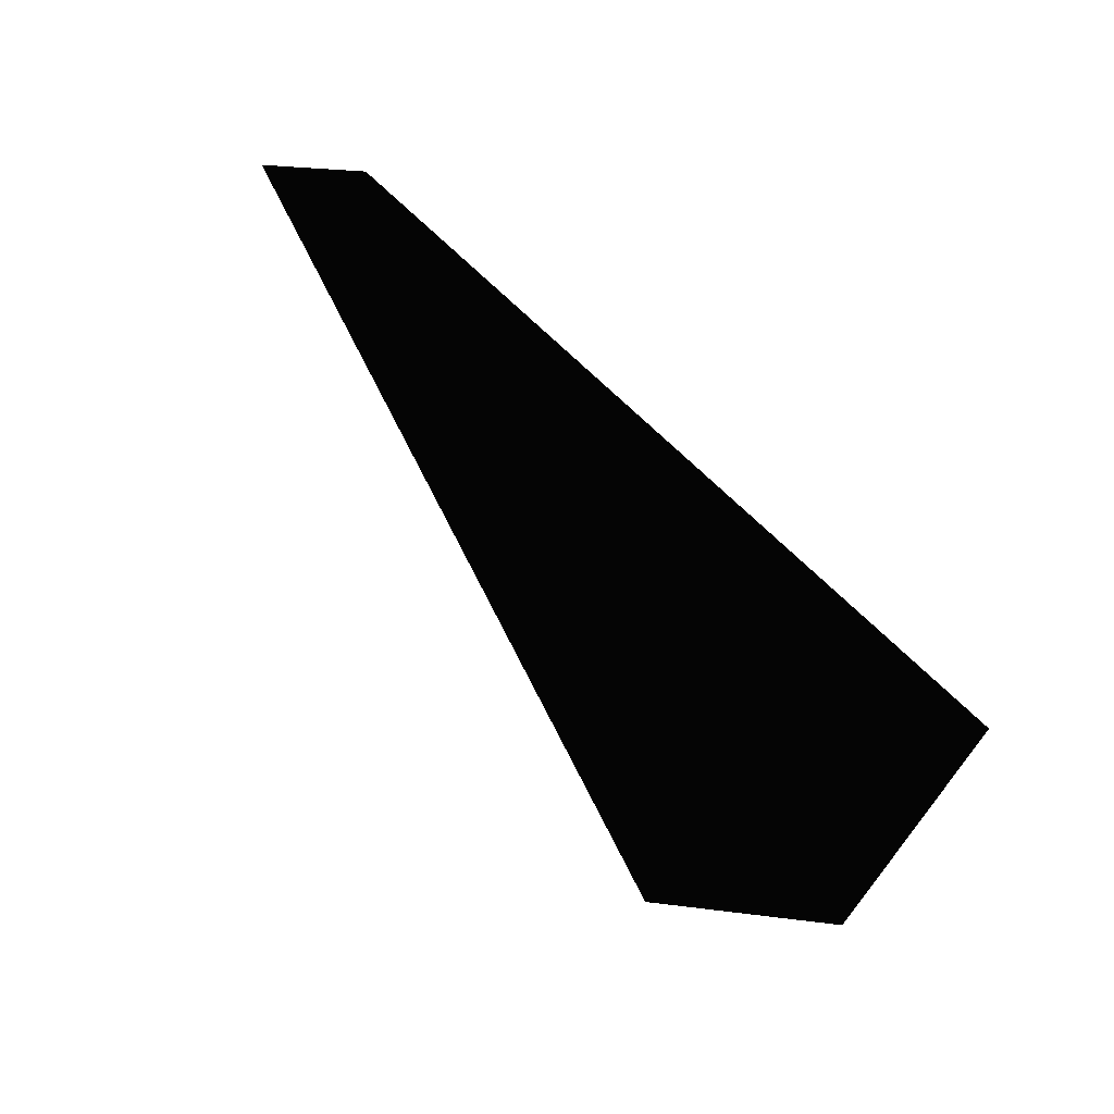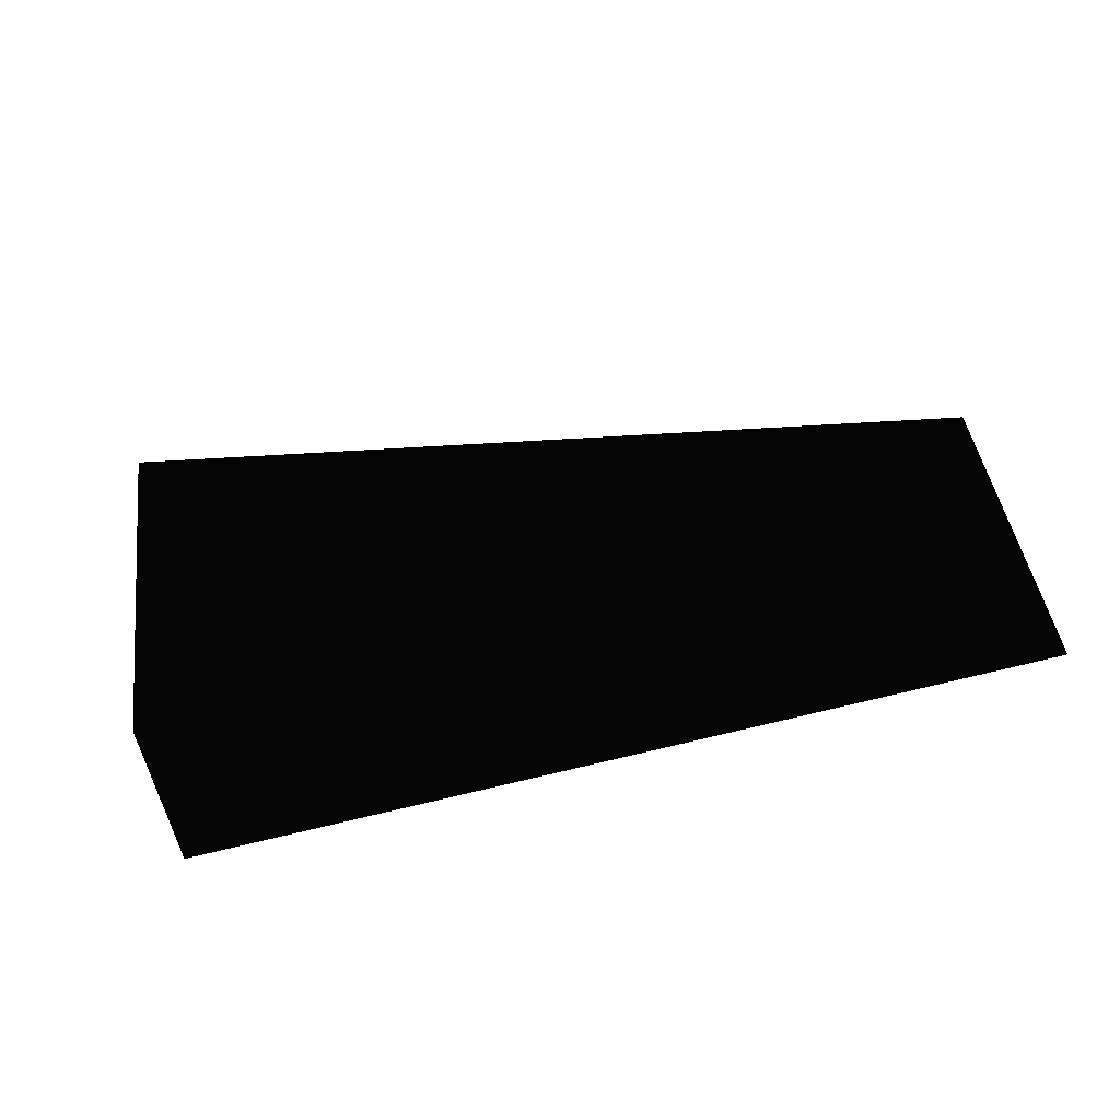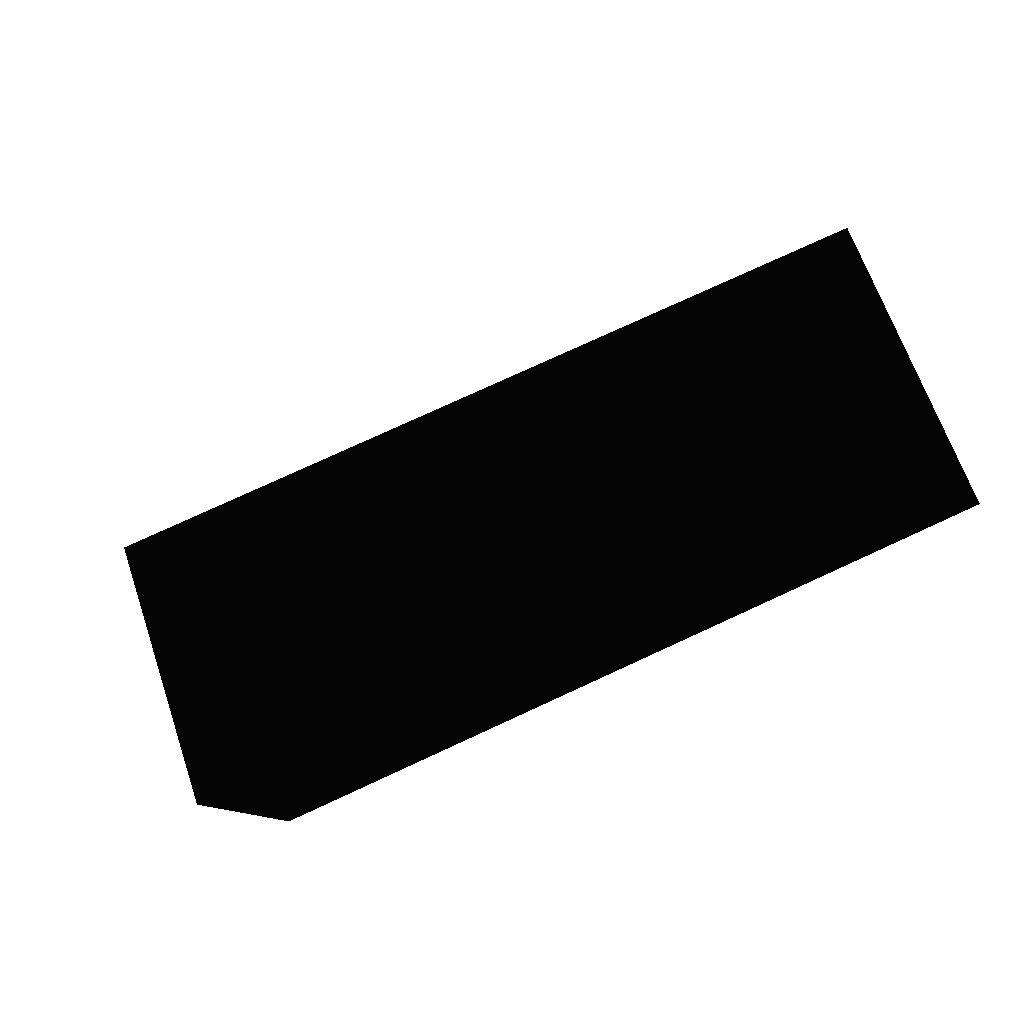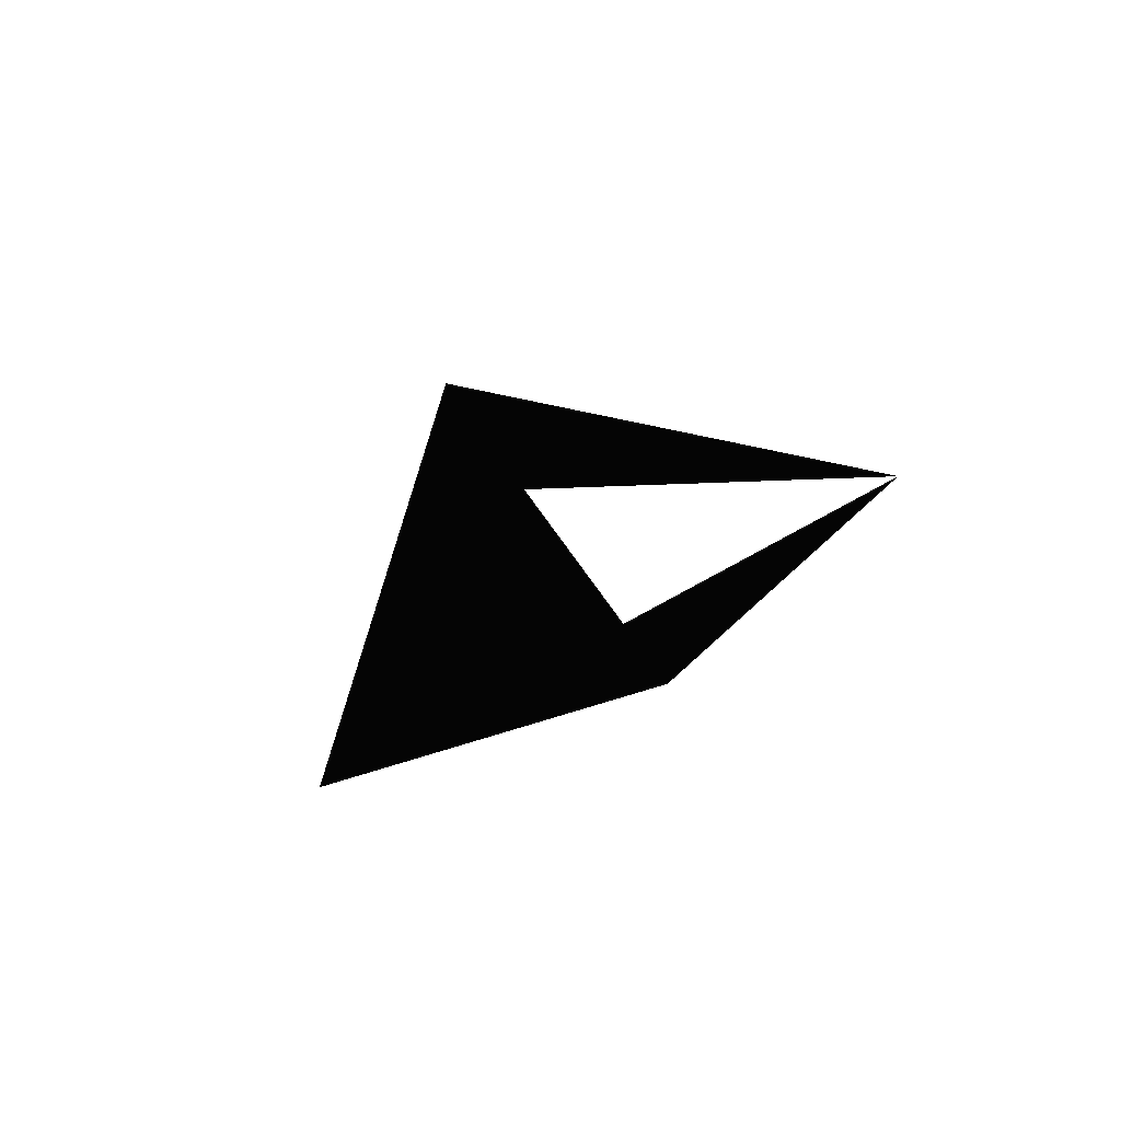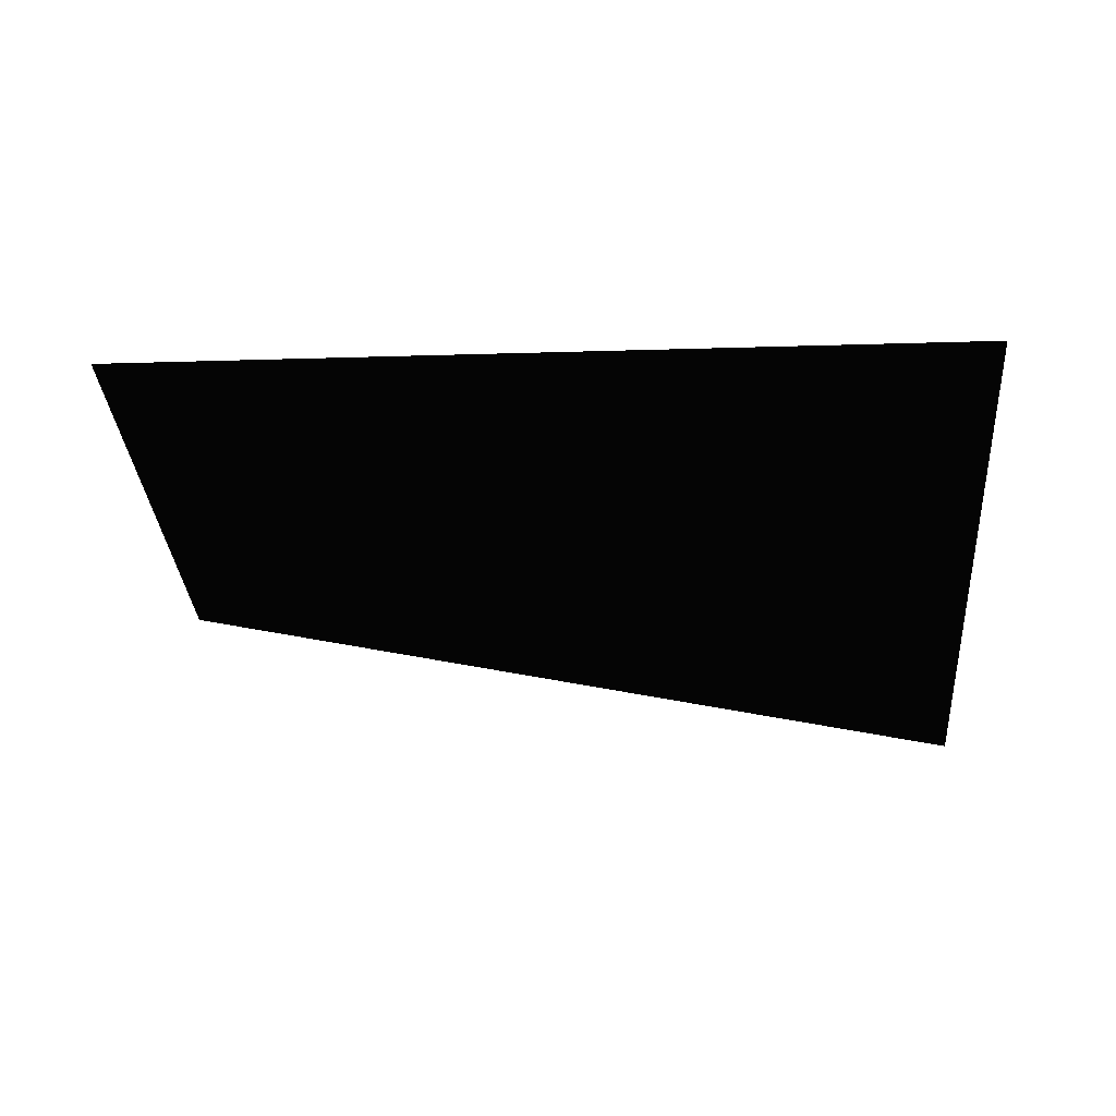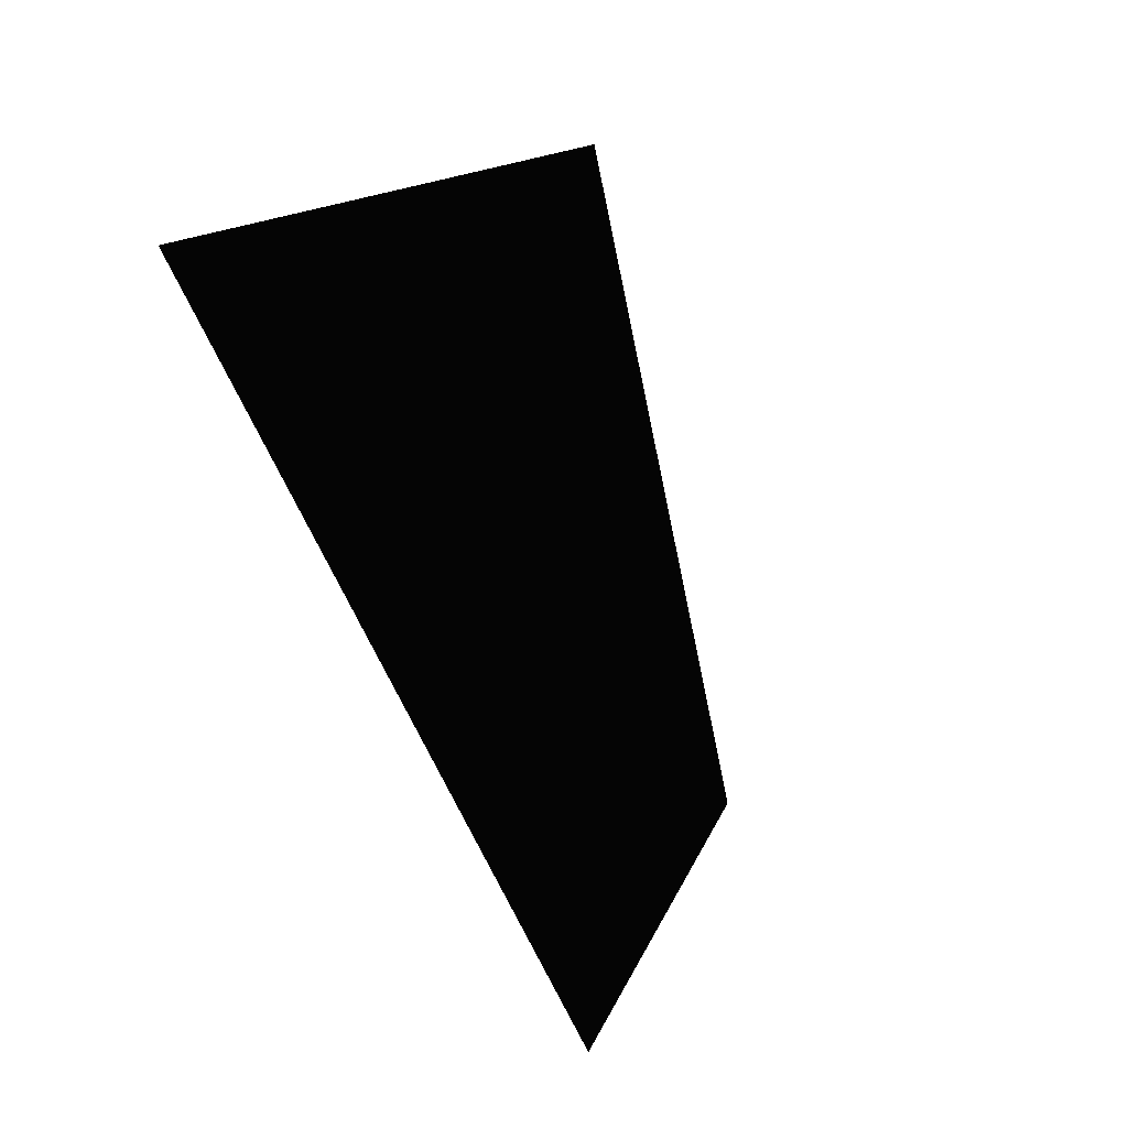
<metadata>
{"format":"stl","ext":"stl","renderer":"f3d","projection":"perspective","resolution":1024,"background":"white","views":[{"elev":-62.6,"azim":131.6,"up":"+Z"},{"elev":-79.0,"azim":14.9,"up":"+Z"},{"elev":-62.1,"azim":33.4,"up":"+Z"},{"elev":-16.0,"azim":-103.9,"up":"+Z"},{"elev":-14.1,"azim":-170.0,"up":"+Y"},{"elev":-64.5,"azim":-65.1,"up":"+Z"}]}
</metadata>
<code>
# stl→obj: 5 verts, 4 faces
v 2.859e+13 1.064e+13 3.951e+14
v 1.006e+13 1.053e+14 3.992e+14
v 2.211e+14 5.799e+13 4.486e+14
v 2.18e+14 9.917e+13 3.611e+14
v 2.138e+13 6.108e+13 3.488e+14
f 1 2 3
f 2 3 4
f 2 5 4
f 4 5 1

</code>
